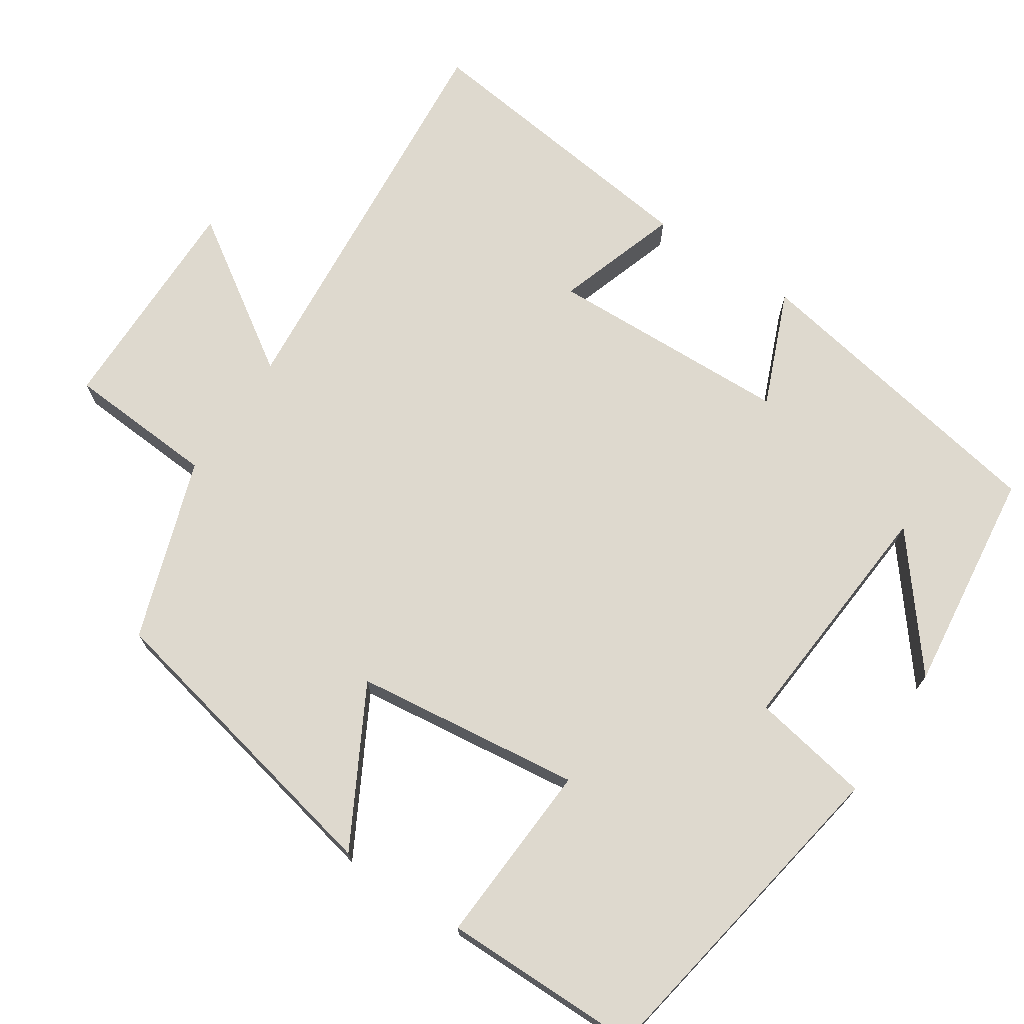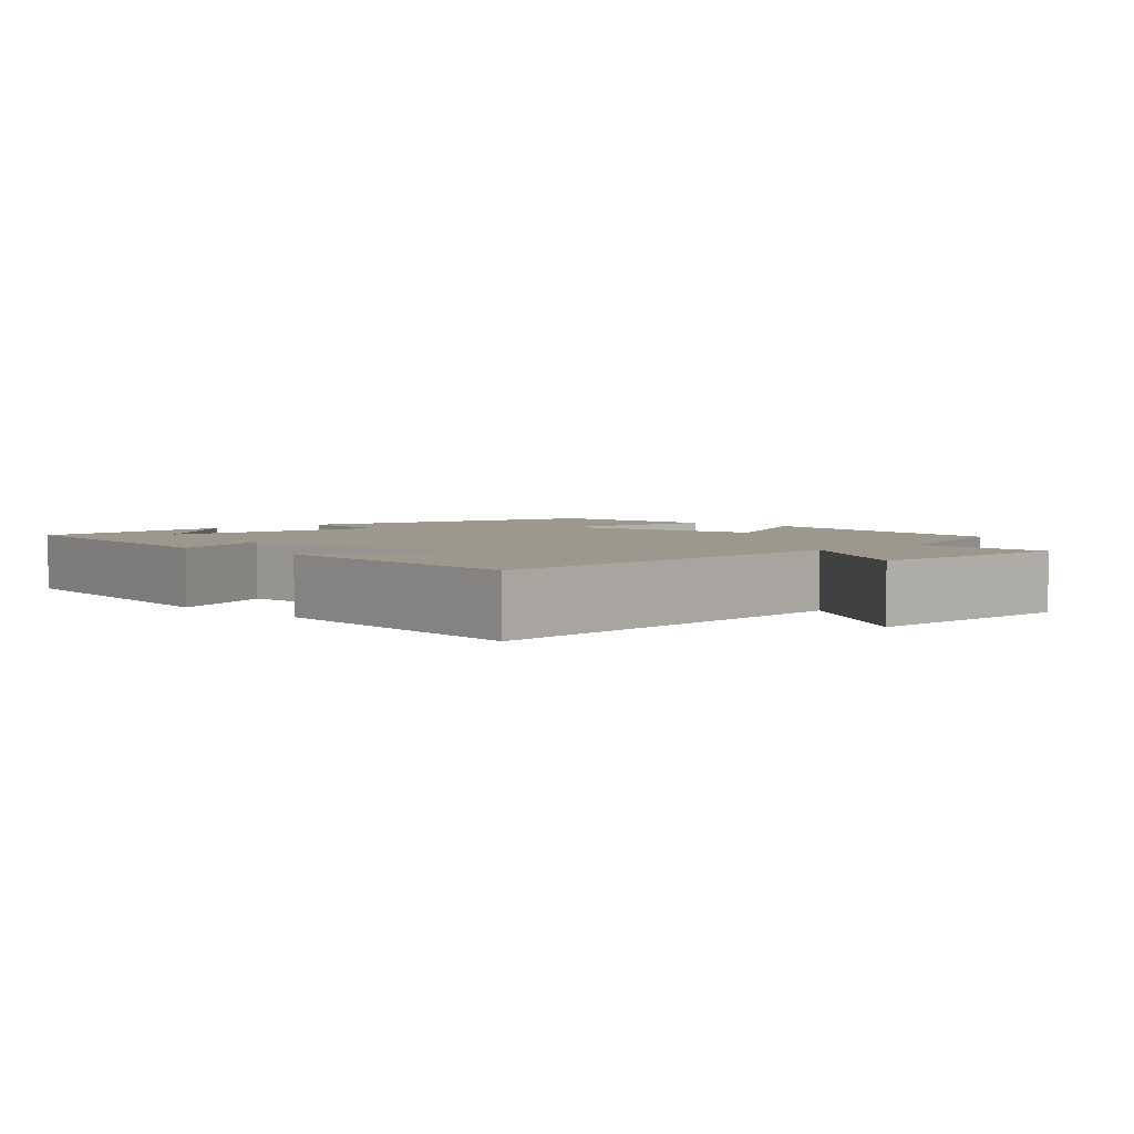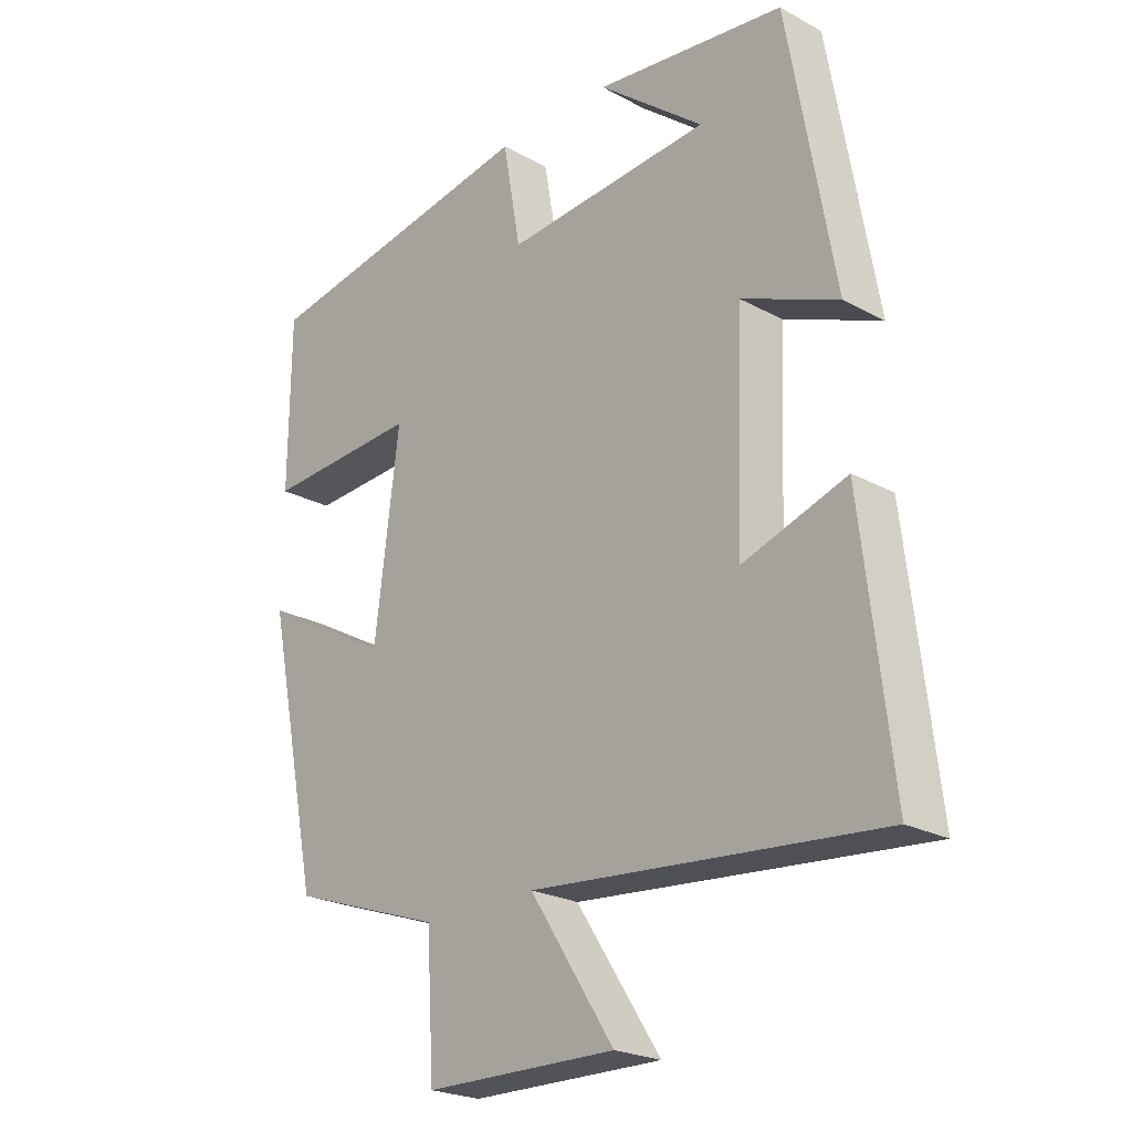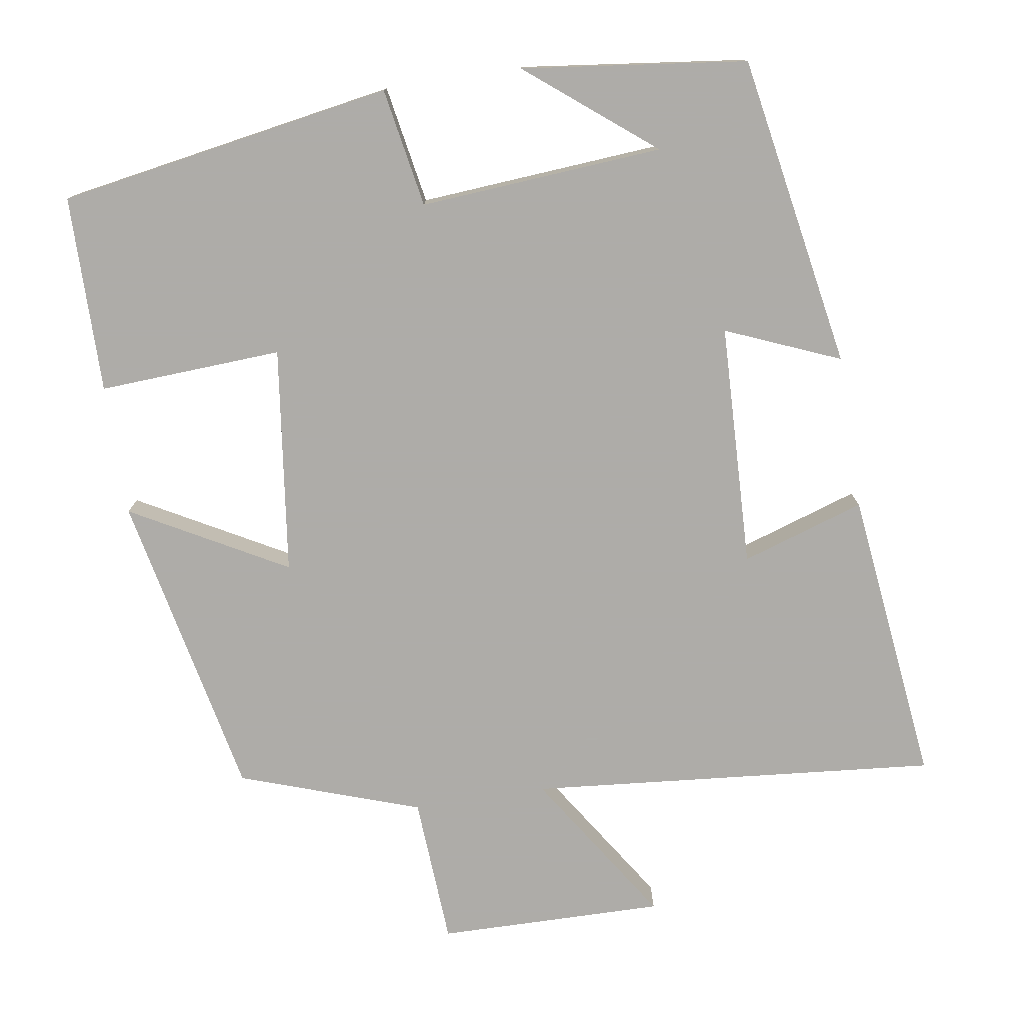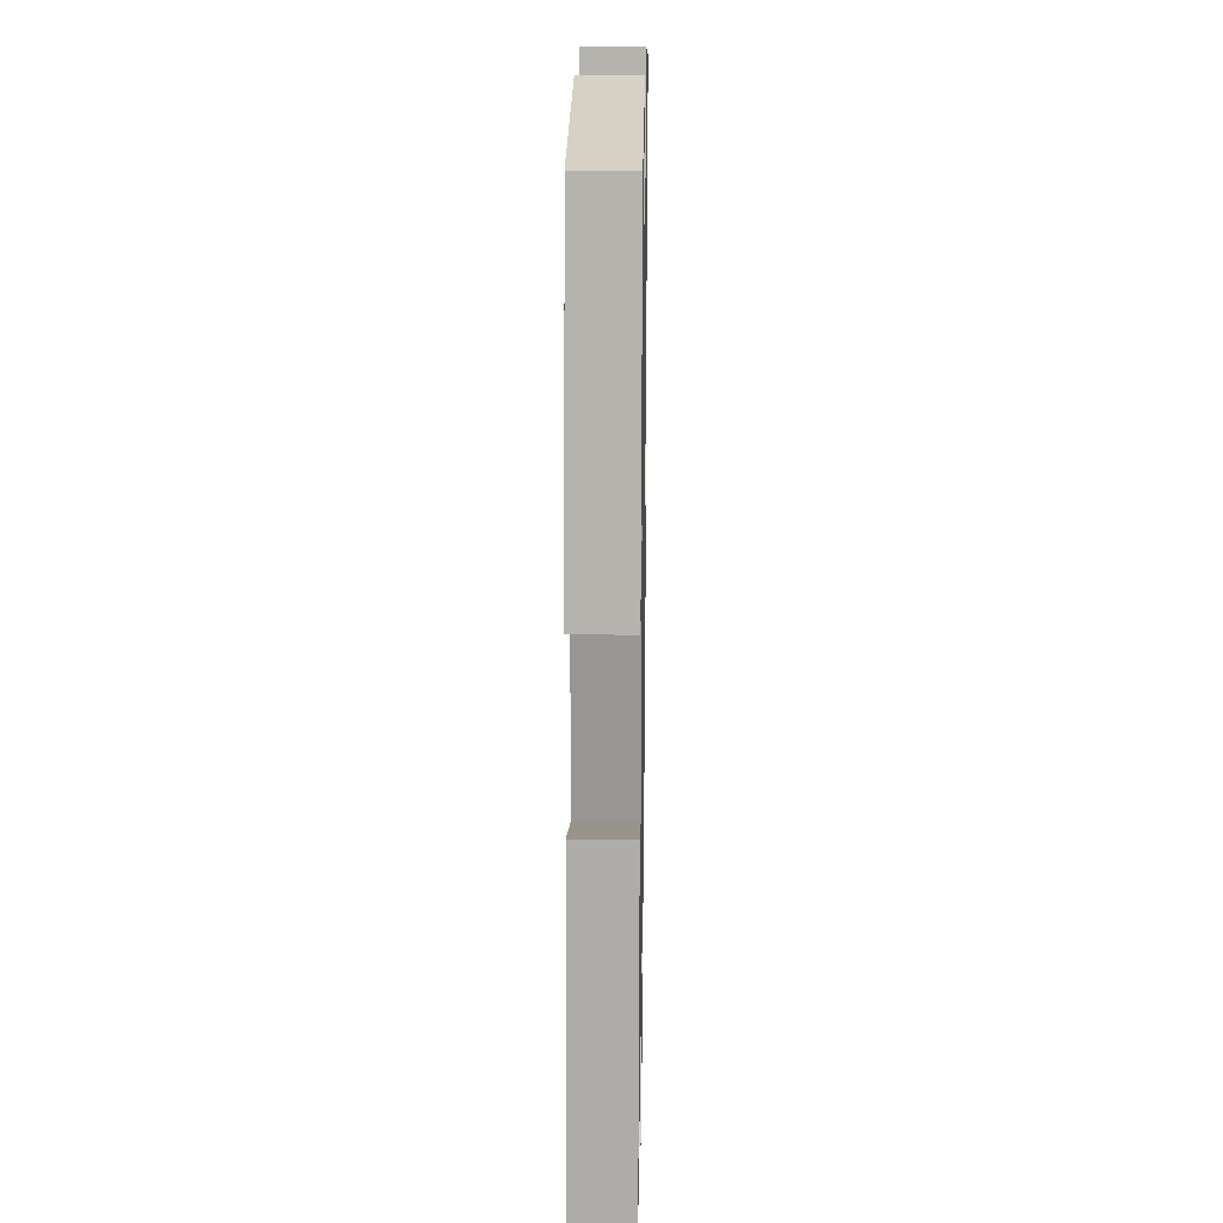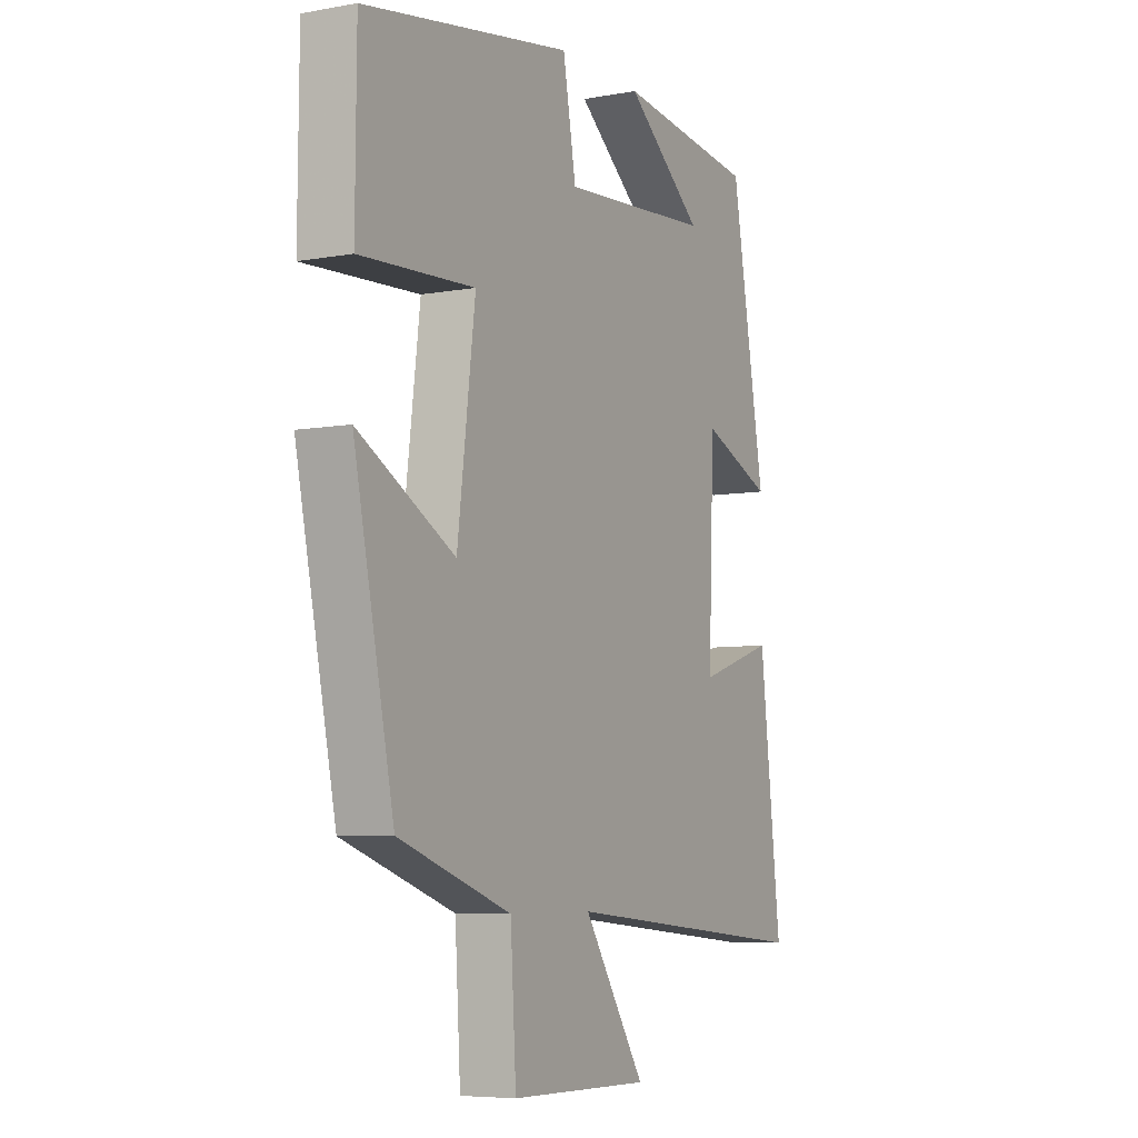
<metadata>
{"format":"obj","ext":"obj","renderer":"f3d","projection":"perspective","resolution":1024,"background":"white","views":[{"elev":71.6,"azim":-56.2,"up":"+Y"},{"elev":3.2,"azim":135.9,"up":"+Y"},{"elev":-23.2,"azim":47.5,"up":"+Z"},{"elev":-77.0,"azim":8.9,"up":"+Y"},{"elev":19.9,"azim":91.0,"up":"+Z"},{"elev":-6.5,"azim":-61.8,"up":"+Z"}]}
</metadata>
<code>
v -0.415 0.07 -0.418
v -0.5 0.07 -0.01
v -0.295 0.07 -0.123
v -0.257 0.07 0.177
v -0.5 0.07 0.164
v -0.498 0.07 0.425
v -0.055 0.07 0.5
v -0.027 0.07 0.343
v 0.295 0.07 0.367
v 0.129 0.07 0.5
v 0.427 0.07 0.463
v 0.5 0.07 0.049
v 0.349 0.07 0.112
v 0.337 0.07 -0.21
v 0.5 0.07 -0.157
v 0.546 0.07 -0.549
v 0.004 0.07 -0.5
v 0.136 0.07 -0.702
v -0.164 0.07 -0.698
v -0.176 0.07 -0.5
v -0.415 0 -0.418
v -0.5 0 -0.01
v -0.295 0 -0.123
v -0.257 0 0.177
v -0.5 0 0.164
v -0.498 0 0.425
v -0.055 0 0.5
v -0.027 0 0.343
v 0.295 0 0.367
v 0.129 0 0.5
v 0.427 0 0.463
v 0.5 0 0.049
v 0.349 0 0.112
v 0.337 0 -0.21
v 0.5 0 -0.157
v 0.546 0 -0.549
v 0.004 0 -0.5
v 0.136 0 -0.702
v -0.164 0 -0.698
v -0.176 0 -0.5
f 17 18 19 20
f 17 20 1 2
f 14 15 16 17
f 13 14 17
f 11 12 13
f 9 10 11
f 9 11 13 17
f 5 6 7 8
f 4 5 8 9
f 3 4 9 17
f 2 3 17
f 40 39 38 37
f 22 21 40 37
f 37 36 35 34
f 37 34 33
f 33 32 31
f 31 30 29
f 37 33 31 29
f 28 27 26 25
f 29 28 25 24
f 37 29 24 23
f 37 23 22
f 1 21 22 2
f 2 22 23 3
f 3 23 24 4
f 4 24 25 5
f 5 25 26 6
f 6 26 27 7
f 7 27 28 8
f 8 28 29 9
f 9 29 30 10
f 10 30 31 11
f 11 31 32 12
f 12 32 33 13
f 13 33 34 14
f 14 34 35 15
f 15 35 36 16
f 16 36 37 17
f 17 37 38 18
f 18 38 39 19
f 19 39 40 20
f 20 40 21 1

</code>
